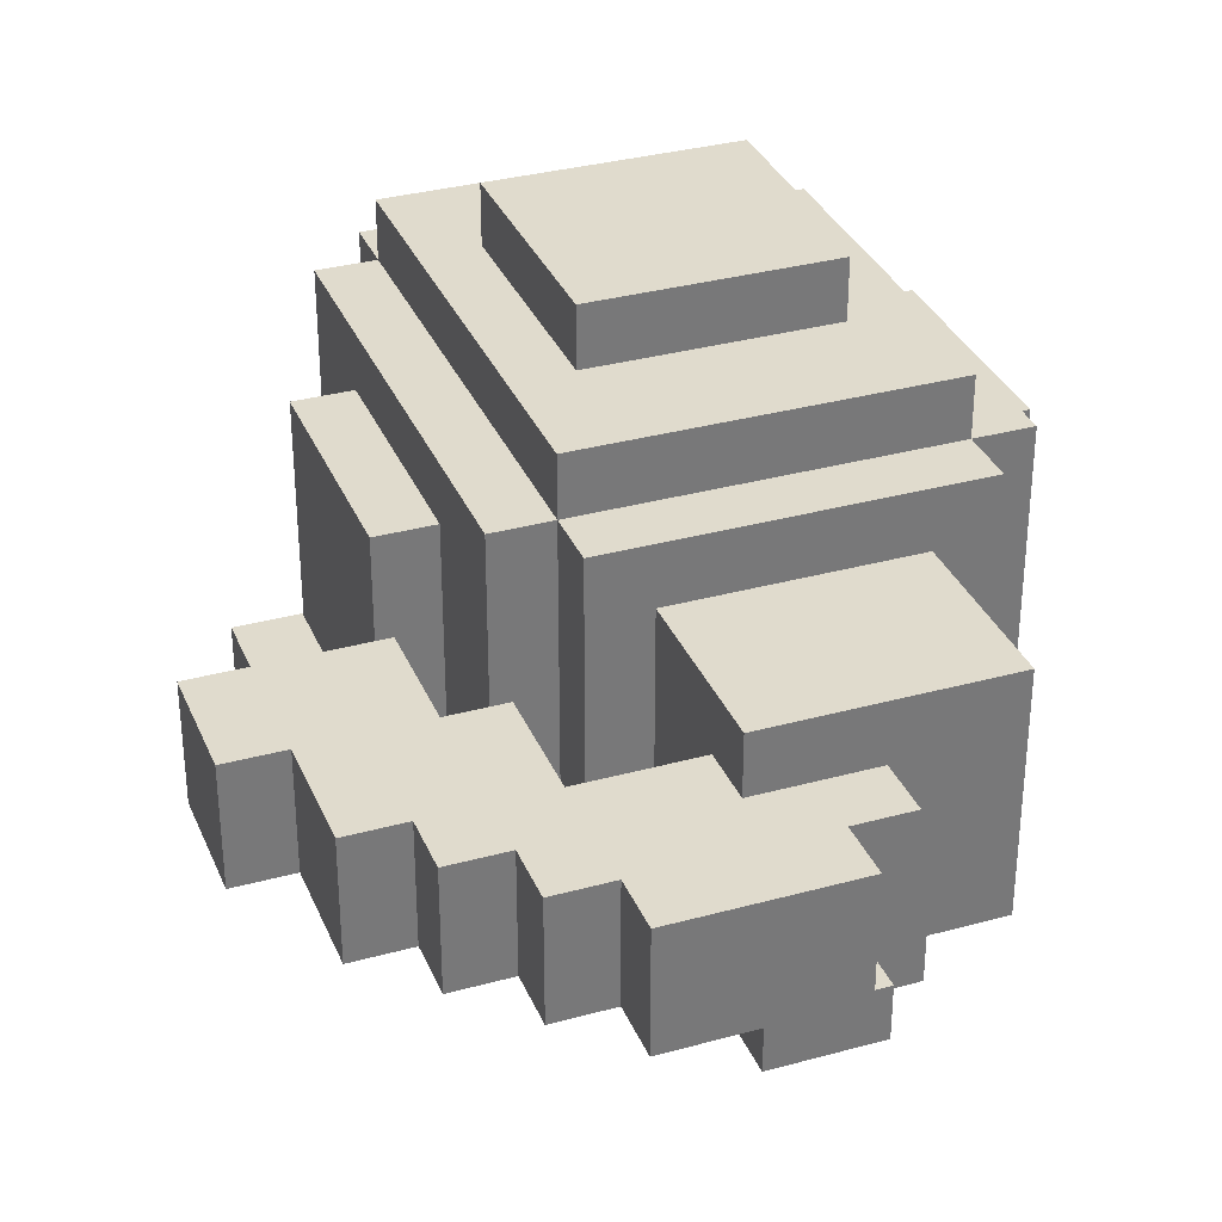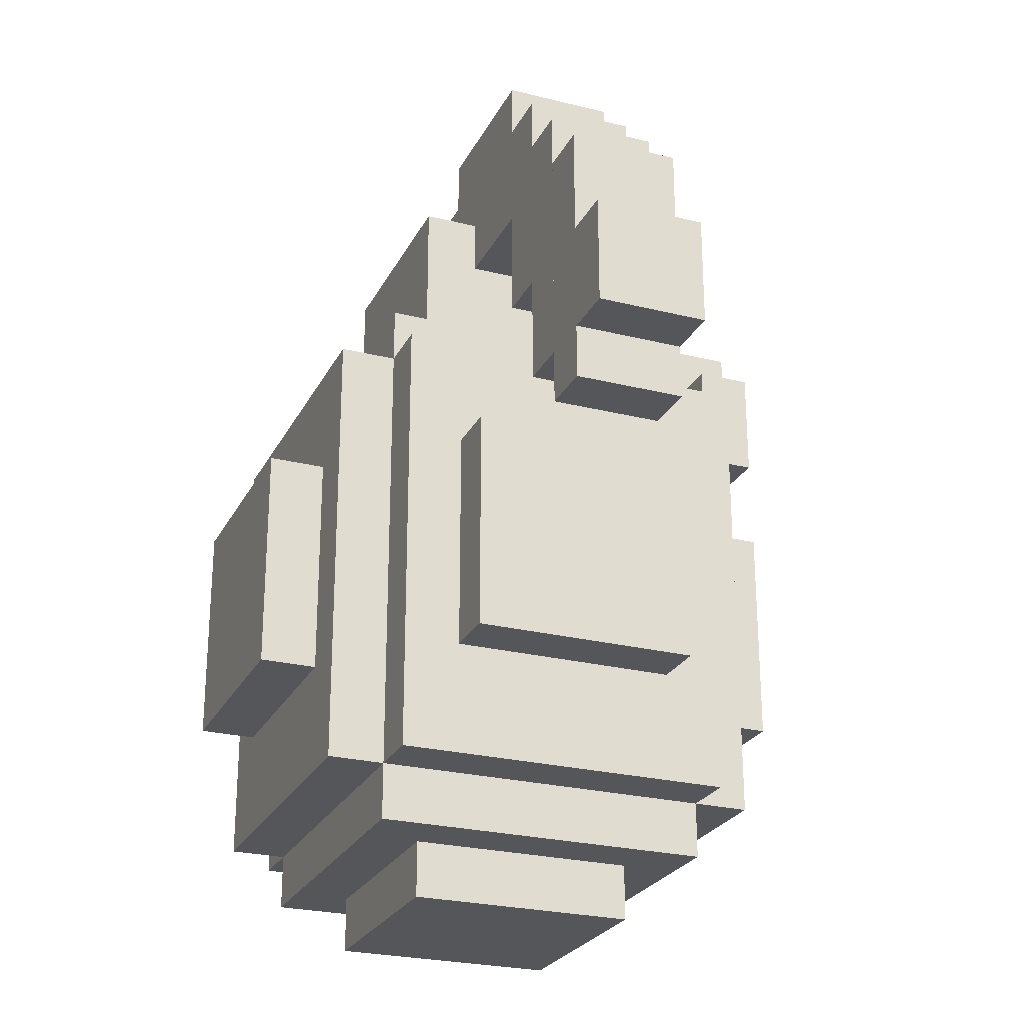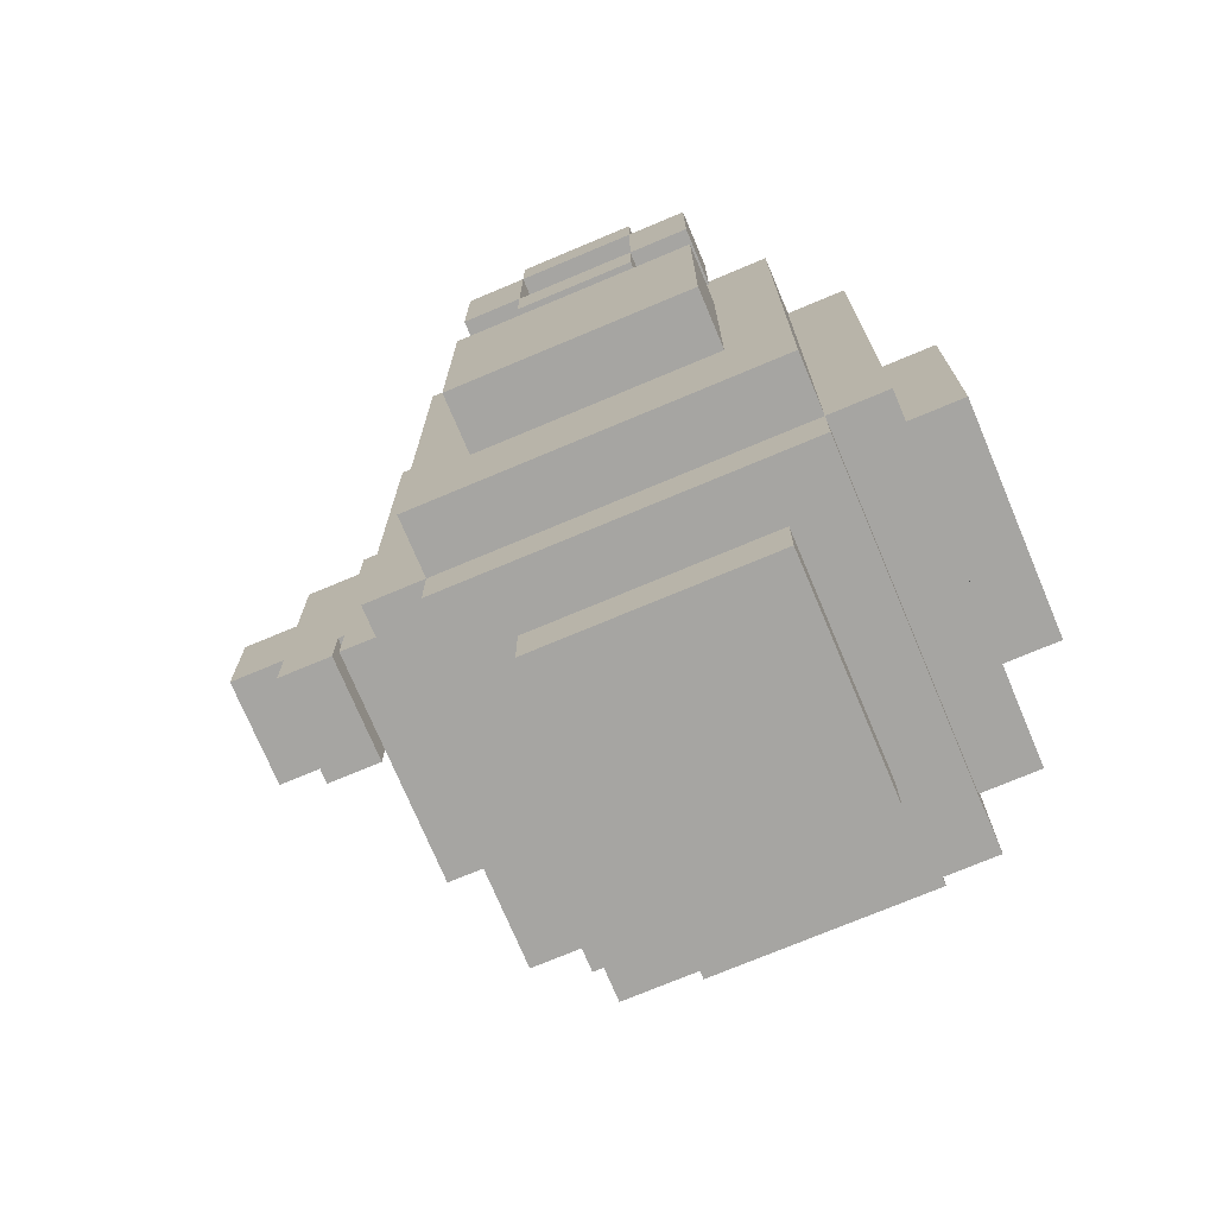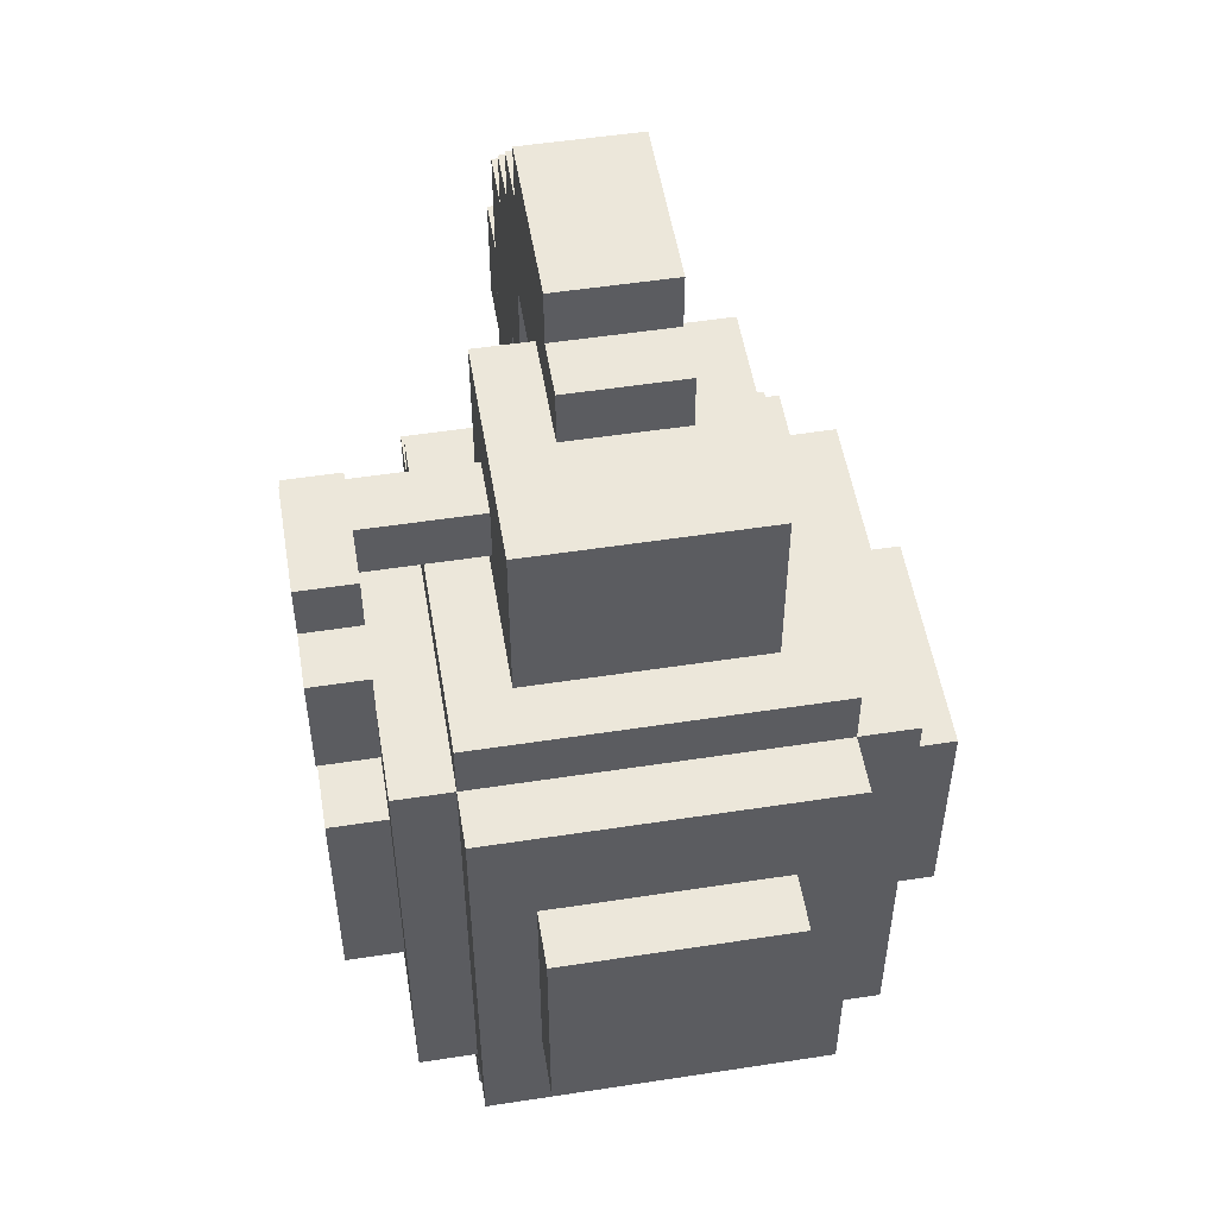
<metadata>
{"format":"obj","ext":"obj","renderer":"f3d","projection":"perspective","resolution":1024,"background":"white","views":[{"elev":33.3,"azim":159.4,"up":"+Z"},{"elev":-25.4,"azim":68.1,"up":"+Y"},{"elev":-73.7,"azim":-157.2,"up":"+Y"},{"elev":52.4,"azim":-99.4,"up":"+Y"}]}
</metadata>
<code>
g Grenade_Bonus_Mesh
v 0.08504 0.3211 0.08546
v -0.08588 0.03623 0.08546
v -0.08588 0.3211 0.08546
v 0.08504 0.03623 0.08546
v 0.1135 0.06471 0.08546
v -0.1144 0.2926 0.08546
v 0.1135 0.2926 0.08546
v -0.1144 0.06471 0.08546
v -0.1428 0.1217 0.05697
v 0.142 0.2356 0.05697
v 0.142 0.1217 0.05697
v -0.1428 0.2356 0.05697
v -0.05739 0.1217 0.1424
v 0.05655 0.2356 0.1424
v 0.05655 0.1217 0.1424
v -0.05739 0.2356 0.1424
v -0.05739 0.007739 0.05697
v 0.05655 0.4065 0.05697
v 0.05655 0.007739 0.05697
v -0.05739 0.4065 0.05697
v -0.1428 0.2356 0.05697
v 0.142 0.2356 -0.05697
v 0.142 0.2356 0.05697
v -0.1428 0.2356 -0.05697
v -0.1428 0.2356 0.05697
v -0.1428 0.1217 -0.05697
v -0.1428 0.2356 -0.05697
v -0.1428 0.1217 0.05697
v 0.142 0.1217 0.05697
v -0.1428 0.1217 -0.05697
v -0.1428 0.1217 0.05697
v 0.142 0.1217 -0.05697
v -0.05739 0.007739 0.05697
v 0.05655 0.007739 -0.05697
v -0.05739 0.007739 -0.05697
v 0.05655 0.007739 0.05697
v 0.142 0.2356 0.05697
v 0.142 0.1217 -0.05697
v 0.142 0.1217 0.05697
v 0.142 0.2356 -0.05697
v 0.08504 0.3211 0.08546
v 0.08504 0.03623 -0.08546
v 0.08504 0.03623 0.08546
v 0.08504 0.3211 -0.08546
v 0.1135 0.2926 -0.08546
v -0.1144 0.2926 0.08546
v -0.1144 0.2926 -0.08546
v 0.1135 0.2926 0.08546
v -0.08588 0.3211 0.08546
v -0.08588 0.03623 -0.08546
v -0.08588 0.3211 -0.08546
v -0.08588 0.03623 0.08546
v 0.05655 0.1217 0.1424
v -0.05739 0.1217 -0.1424
v -0.05739 0.1217 0.1424
v 0.05655 0.1217 -0.1424
v 0.05655 0.1217 -0.1424
v 0.05655 0.2356 0.1424
v 0.05655 0.2356 -0.1424
v 0.05655 0.1217 0.1424
v 0.05655 0.2356 -0.1424
v -0.05739 0.2356 0.1424
v -0.05739 0.2356 -0.1424
v 0.05655 0.2356 0.1424
v -0.05739 0.2356 -0.1424
v -0.05739 0.1217 0.1424
v -0.05739 0.1217 -0.1424
v -0.05739 0.2356 0.1424
v -0.08588 0.03623 -0.08546
v 0.08504 0.3211 -0.08546
v -0.08588 0.3211 -0.08546
v 0.08504 0.03623 -0.08546
v -0.1144 0.06471 -0.08546
v 0.1135 0.2926 -0.08546
v -0.1144 0.2926 -0.08546
v 0.1135 0.06471 -0.08546
v -0.1428 0.1217 -0.05697
v 0.142 0.2356 -0.05697
v -0.1428 0.2356 -0.05697
v 0.142 0.1217 -0.05697
v -0.05739 0.1217 -0.1424
v 0.05655 0.2356 -0.1424
v -0.05739 0.2356 -0.1424
v 0.05655 0.1217 -0.1424
v -0.05739 0.007739 -0.05697
v 0.05655 0.4065 -0.05697
v -0.05739 0.4065 -0.05697
v 0.05655 0.007739 -0.05697
v -0.1144 0.06471 0.08546
v 0.1135 0.06471 -0.08546
v -0.1144 0.06471 -0.08546
v 0.1135 0.06471 0.08546
v -0.05739 0.4065 0.05697
v -0.05739 0.007739 -0.05697
v -0.05739 0.4065 -0.05697
v -0.05739 0.007739 0.05697
v -0.08588 0.06471 0.1139
v 0.08504 0.06471 -0.1139
v -0.08588 0.06471 -0.1139
v 0.08504 0.06471 0.1139
v 0.08504 0.06471 -0.1139
v 0.08504 0.2926 0.1139
v 0.08504 0.2926 -0.1139
v 0.08504 0.06471 0.1139
v 0.08504 0.2926 0.1139
v -0.08588 0.2926 -0.1139
v 0.08504 0.2926 -0.1139
v -0.08588 0.2926 0.1139
v -0.08588 0.2926 -0.1139
v -0.08588 0.06471 0.1139
v -0.08588 0.06471 -0.1139
v -0.08588 0.2926 0.1139
v -0.02883 0.2552 -0.1142
v 0.02745 0.2834 -0.1142
v 0.02745 0.2552 -0.1142
v -0.02883 0.2834 -0.1142
v -0.05697 0.2834 -0.1142
v -0.02883 0.3396 -0.1142
v -0.02883 0.2834 -0.1142
v -0.05697 0.3396 -0.1142
v 0.02745 0.2834 -0.1142
v 0.05559 0.3396 -0.1142
v 0.05559 0.2834 -0.1142
v 0.02745 0.3396 -0.1142
v -0.02883 0.3396 -0.1142
v 0.02745 0.3678 -0.1142
v 0.02745 0.3396 -0.1142
v -0.02883 0.3678 -0.1142
v 0.02745 0.2834 -0.1424
v -0.02883 0.2552 -0.1424
v 0.02745 0.2552 -0.1424
v -0.02883 0.2834 -0.1424
v -0.02883 0.3396 -0.1424
v -0.05697 0.2834 -0.1424
v -0.02883 0.2834 -0.1424
v -0.05697 0.3396 -0.1424
v 0.05559 0.3396 -0.1424
v 0.02745 0.2834 -0.1424
v 0.05559 0.2834 -0.1424
v 0.02745 0.3396 -0.1424
v 0.02745 0.3678 -0.1424
v -0.02883 0.3396 -0.1424
v 0.02745 0.3396 -0.1424
v -0.02883 0.3678 -0.1424
v -0.02883 0.2552 -0.1142
v -0.02883 0.2834 -0.1424
v -0.02883 0.2834 -0.1142
v -0.02883 0.2552 -0.1424
v 0.02745 0.2552 -0.1142
v -0.02883 0.2552 -0.1424
v -0.02883 0.2552 -0.1142
v 0.02745 0.2552 -0.1424
v 0.02745 0.2834 -0.1142
v 0.02745 0.2552 -0.1424
v 0.02745 0.2552 -0.1142
v 0.02745 0.2834 -0.1424
v -0.02883 0.2834 -0.1142
v 0.02745 0.2834 -0.1424
v 0.02745 0.2834 -0.1142
v -0.02883 0.2834 -0.1424
v -0.02883 0.2834 -0.1142
v -0.05697 0.2834 -0.1424
v -0.05697 0.2834 -0.1142
v -0.02883 0.2834 -0.1424
v 0.02745 0.2834 -0.1424
v 0.05559 0.2834 -0.1142
v 0.05559 0.2834 -0.1424
v 0.02745 0.2834 -0.1142
v -0.02883 0.2834 -0.1424
v -0.02883 0.3396 -0.1142
v -0.02883 0.3396 -0.1424
v -0.02883 0.2834 -0.1142
v -0.05697 0.3396 -0.1142
v -0.02883 0.3396 -0.1424
v -0.02883 0.3396 -0.1142
v -0.05697 0.3396 -0.1424
v -0.05697 0.2834 -0.1142
v -0.05697 0.3396 -0.1424
v -0.05697 0.3396 -0.1142
v -0.05697 0.2834 -0.1424
v 0.05559 0.3396 -0.1142
v 0.05559 0.2834 -0.1424
v 0.05559 0.2834 -0.1142
v 0.05559 0.3396 -0.1424
v 0.02745 0.3396 -0.1142
v 0.05559 0.3396 -0.1424
v 0.05559 0.3396 -0.1142
v 0.02745 0.3396 -0.1424
v 0.02745 0.3396 -0.1424
v 0.02745 0.2834 -0.1142
v 0.02745 0.2834 -0.1424
v 0.02745 0.3396 -0.1142
v -0.02883 0.3678 -0.1424
v -0.02883 0.3396 -0.1142
v -0.02883 0.3396 -0.1424
v -0.02883 0.3678 -0.1142
v 0.02745 0.3396 -0.1142
v -0.02883 0.3396 -0.1424
v -0.02883 0.3396 -0.1142
v 0.02745 0.3396 -0.1424
v -0.02883 0.3678 -0.1142
v 0.02745 0.3678 -0.1424
v 0.02745 0.3678 -0.1142
v -0.02883 0.3678 -0.1424
v 0.02745 0.3396 -0.02982
v -0.000689 0.3678 -0.02982
v 0.02745 0.3678 -0.02982
v -0.000689 0.3396 -0.02982
v 0.02745 0.3396 -0.02982
v -0.000689 0.3396 -0.1142
v -0.000689 0.3396 -0.02982
v 0.02745 0.3396 -0.1142
v -0.000689 0.3396 -0.02982
v -0.000689 0.3678 -0.1142
v -0.000689 0.3678 -0.02982
v -0.000689 0.3396 -0.1142
v -0.000689 0.3678 -0.02982
v 0.02745 0.3678 -0.1142
v 0.02745 0.3678 -0.02982
v -0.000689 0.3678 -0.1142
v 0.02745 0.3678 -0.02982
v 0.02745 0.3396 -0.1142
v 0.02745 0.3396 -0.02982
v 0.02745 0.3678 -0.1142
v -0.000419 0.3781 0.02849
v 0.1135 0.3781 -0.02849
v -0.000419 0.3781 -0.02849
v 0.1135 0.3781 0.02849
v 0.1135 0.3781 0.02849
v 0.1135 0.3211 -0.02849
v 0.1135 0.3781 -0.02849
v 0.1135 0.3211 0.02849
v 0.1135 0.3211 0.02849
v 0.142 0.3211 -0.02849
v 0.1135 0.3211 -0.02849
v 0.142 0.3211 0.02849
v 0.142 0.3211 0.02849
v 0.142 0.2641 -0.02849
v 0.142 0.3211 -0.02849
v 0.142 0.2641 0.02849
v 0.142 0.2641 0.02849
v 0.1705 0.2641 -0.02849
v 0.142 0.2641 -0.02849
v 0.1705 0.2641 0.02849
v 0.1705 0.2641 0.02849
v 0.1705 0.2356 -0.02849
v 0.1705 0.2641 -0.02849
v 0.1705 0.2356 0.02849
v 0.1705 0.2356 0.02849
v 0.199 0.2356 -0.02849
v 0.1705 0.2356 -0.02849
v 0.199 0.2356 0.02849
v 0.199 0.2641 0.02849
v 0.2275 0.2641 -0.02849
v 0.199 0.2641 -0.02849
v 0.2275 0.2641 0.02849
v 0.2275 0.2641 0.02849
v 0.2275 0.3211 -0.02849
v 0.2275 0.2641 -0.02849
v 0.2275 0.3211 0.02849
v 0.2275 0.3211 0.02849
v 0.199 0.3211 -0.02849
v 0.2275 0.3211 -0.02849
v 0.199 0.3211 0.02849
v 0.199 0.2356 0.02849
v 0.199 0.3781 -0.02849
v 0.199 0.2356 -0.02849
v 0.199 0.3781 0.02849
v 0.199 0.3781 0.02849
v 0.1705 0.3781 -0.02849
v 0.199 0.3781 -0.02849
v 0.1705 0.3781 0.02849
v 0.1705 0.3781 0.02849
v 0.1705 0.4065 -0.02849
v 0.1705 0.3781 -0.02849
v 0.1705 0.4065 0.02849
v 0.1705 0.4065 0.02849
v 0.142 0.4065 -0.02849
v 0.1705 0.4065 -0.02849
v 0.142 0.4065 0.02849
v 0.142 0.4065 0.02849
v 0.142 0.435 -0.02849
v 0.142 0.4065 -0.02849
v 0.142 0.435 0.02849
v 0.142 0.435 0.02849
v 0.1135 0.435 -0.02849
v 0.142 0.435 -0.02849
v 0.1135 0.435 0.02849
v 0.1135 0.435 0.02849
v 0.1135 0.4635 -0.02849
v 0.1135 0.435 -0.02849
v 0.1135 0.4635 0.02849
v 0.1135 0.4635 0.02849
v 0.02807 0.4635 -0.02849
v 0.1135 0.4635 -0.02849
v 0.02807 0.4635 0.02849
v 0.02807 0.4635 0.02849
v 0.02807 0.435 -0.02849
v 0.02807 0.4635 -0.02849
v 0.02807 0.435 0.02849
v 0.02807 0.435 0.02849
v -0.000419 0.435 -0.02848
v 0.02807 0.435 -0.02849
v -0.000419 0.435 0.02849
v -0.000419 0.435 0.02849
v -0.000419 0.3781 -0.02849
v -0.000419 0.435 -0.02848
v -0.000419 0.3781 0.02849
v 0.1135 0.4635 0.02849
v 0.02807 0.3781 0.02849
v 0.02807 0.4635 0.02849
v 0.1135 0.3781 0.02849
v -0.000419 0.3781 0.02849
v 0.02807 0.435 0.02849
v -0.000419 0.435 0.02849
v 0.142 0.435 0.02849
v 0.1135 0.3211 0.02849
v 0.1135 0.435 0.02849
v 0.142 0.3211 0.02849
v 0.1705 0.4065 0.02849
v 0.142 0.2641 0.02849
v 0.142 0.4065 0.02849
v 0.1705 0.2641 0.02849
v 0.199 0.3781 0.02849
v 0.1705 0.2356 0.02849
v 0.1705 0.3781 0.02849
v 0.199 0.2356 0.02849
v 0.2275 0.3211 0.02849
v 0.199 0.2641 0.02849
v 0.199 0.3211 0.02849
v 0.2275 0.2641 0.02849
v 0.1135 0.4635 -0.02849
v 0.02807 0.3781 -0.02849
v 0.1135 0.3781 -0.02849
v 0.02807 0.4635 -0.02849
v 0.02807 0.435 -0.02849
v -0.000419 0.3781 -0.02849
v -0.000419 0.435 -0.02848
v 0.142 0.435 -0.02849
v 0.1135 0.3211 -0.02849
v 0.142 0.3211 -0.02849
v 0.1135 0.435 -0.02849
v 0.1705 0.4065 -0.02849
v 0.142 0.2641 -0.02849
v 0.1705 0.2641 -0.02849
v 0.142 0.4065 -0.02849
v 0.199 0.3781 -0.02849
v 0.1705 0.2356 -0.02849
v 0.199 0.2356 -0.02849
v 0.1705 0.3781 -0.02849
v 0.2275 0.3211 -0.02849
v 0.199 0.2641 -0.02849
v 0.2275 0.2641 -0.02849
v 0.199 0.3211 -0.02849
v 0.08504 0.03623 -0.08546
v -0.08588 0.03623 0.08546
v 0.08504 0.03623 0.08546
v -0.08588 0.03623 -0.08546
v 0.08504 0.3211 -0.08546
v -0.08588 0.3211 0.08546
v -0.08588 0.3211 -0.08546
v 0.08504 0.3211 0.08546
v -0.05739 0.4065 -0.05697
v 0.05655 0.4065 0.05697
v -0.05739 0.4065 0.05697
v 0.05655 0.4065 -0.05697
v -0.08588 0.2926 -0.1139
v 0.08504 0.06471 -0.1139
v 0.08504 0.2926 -0.1139
v -0.08588 0.06471 -0.1139
v 0.1135 0.2926 -0.08546
v 0.1135 0.06471 0.08546
v 0.1135 0.2926 0.08546
v 0.1135 0.06471 -0.08546
v 0.08504 0.2926 0.1139
v -0.08588 0.06471 0.1139
v -0.08588 0.2926 0.1139
v 0.08504 0.06471 0.1139
v -0.1144 0.2926 0.08546
v -0.1144 0.06471 -0.08546
v -0.1144 0.2926 -0.08546
v -0.1144 0.06471 0.08546
v 0.05655 0.007739 0.05697
v 0.05655 0.4065 -0.05697
v 0.05655 0.007739 -0.05697
v 0.05655 0.4065 0.05697
v 0.02745 0.3678 -0.1424
v 0.02745 0.3396 -0.1142
v 0.02745 0.3678 -0.1142
v 0.02745 0.3396 -0.1424
f -388 -389 -390
f -387 -390 -389
f -384 -385 -386
f -383 -386 -385
f -380 -381 -382
f -379 -382 -381
f -376 -377 -378
f -375 -378 -377
f -372 -373 -374
f -371 -374 -373
f -368 -369 -370
f -367 -370 -369
f -364 -365 -366
f -363 -366 -365
f -360 -361 -362
f -359 -362 -361
f -356 -357 -358
f -355 -358 -357
f -352 -353 -354
f -351 -354 -353
f -348 -349 -350
f -347 -350 -349
f -344 -345 -346
f -343 -346 -345
f -340 -341 -342
f -339 -342 -341
f -336 -337 -338
f -335 -338 -337
f -332 -333 -334
f -331 -334 -333
f -328 -329 -330
f -327 -330 -329
f -324 -325 -326
f -323 -326 -325
f -320 -321 -322
f -319 -322 -321
f -316 -317 -318
f -315 -318 -317
f -312 -313 -314
f -311 -314 -313
f -308 -309 -310
f -307 -310 -309
f -304 -305 -306
f -303 -306 -305
f -300 -301 -302
f -299 -302 -301
f -296 -297 -298
f -295 -298 -297
f -292 -293 -294
f -291 -294 -293
f -288 -289 -290
f -287 -290 -289
f -284 -285 -286
f -283 -286 -285
f -280 -281 -282
f -279 -282 -281
f -276 -277 -278
f -275 -278 -277
f -272 -273 -274
f -271 -274 -273
f -268 -269 -270
f -267 -270 -269
f -264 -265 -266
f -263 -266 -265
f -260 -261 -262
f -259 -262 -261
f -256 -257 -258
f -255 -258 -257
f -252 -253 -254
f -251 -254 -253
f -248 -249 -250
f -247 -250 -249
f -244 -245 -246
f -243 -246 -245
f -240 -241 -242
f -239 -242 -241
f -236 -237 -238
f -235 -238 -237
f -232 -233 -234
f -231 -234 -233
f -228 -229 -230
f -227 -230 -229
f -224 -225 -226
f -223 -226 -225
f -220 -221 -222
f -219 -222 -221
f -216 -217 -218
f -215 -218 -217
f -212 -213 -214
f -211 -214 -213
f -208 -209 -210
f -207 -210 -209
f -204 -205 -206
f -203 -206 -205
f -200 -201 -202
f -199 -202 -201
f -196 -197 -198
f -195 -198 -197
f -192 -193 -194
f -191 -194 -193
f -188 -189 -190
f -187 -190 -189
f -184 -185 -186
f -183 -186 -185
f -180 -181 -182
f -179 -182 -181
f -176 -177 -178
f -175 -178 -177
f -172 -173 -174
f -171 -174 -173
f -168 -169 -170
f -167 -170 -169
f -164 -165 -166
f -163 -166 -165
f -160 -161 -162
f -159 -162 -161
f -156 -157 -158
f -155 -158 -157
f -152 -153 -154
f -151 -154 -153
f -148 -149 -150
f -147 -150 -149
f -144 -145 -146
f -143 -146 -145
f -140 -141 -142
f -139 -142 -141
f -136 -137 -138
f -135 -138 -137
f -132 -133 -134
f -131 -134 -133
f -128 -129 -130
f -127 -130 -129
f -124 -125 -126
f -123 -126 -125
f -120 -121 -122
f -119 -122 -121
f -116 -117 -118
f -115 -118 -117
f -112 -113 -114
f -111 -114 -113
f -108 -109 -110
f -107 -110 -109
f -104 -105 -106
f -103 -106 -105
f -100 -101 -102
f -99 -102 -101
f -96 -97 -98
f -95 -98 -97
f -92 -93 -94
f -91 -94 -93
f -88 -89 -90
f -87 -90 -89
f -84 -85 -86
f -83 -86 -85
f -80 -81 -82
f -79 -82 -81
f -81 -77 -78
f -76 -78 -77
f -73 -74 -75
f -72 -75 -74
f -69 -70 -71
f -68 -71 -70
f -65 -66 -67
f -64 -67 -66
f -61 -62 -63
f -60 -63 -62
f -57 -58 -59
f -56 -59 -58
f -58 -54 -55
f -53 -55 -54
f -50 -51 -52
f -49 -52 -51
f -46 -47 -48
f -45 -48 -47
f -42 -43 -44
f -41 -44 -43
f -38 -39 -40
f -37 -40 -39
f -34 -35 -36
f -33 -36 -35
f -30 -31 -32
f -29 -32 -31
f -26 -27 -28
f -25 -28 -27
f -22 -23 -24
f -21 -24 -23
f -18 -19 -20
f -17 -20 -19
f -14 -15 -16
f -13 -16 -15
f -10 -11 -12
f -9 -12 -11
f -6 -7 -8
f -5 -8 -7
f -2 -3 -4
f -1 -4 -3

</code>
